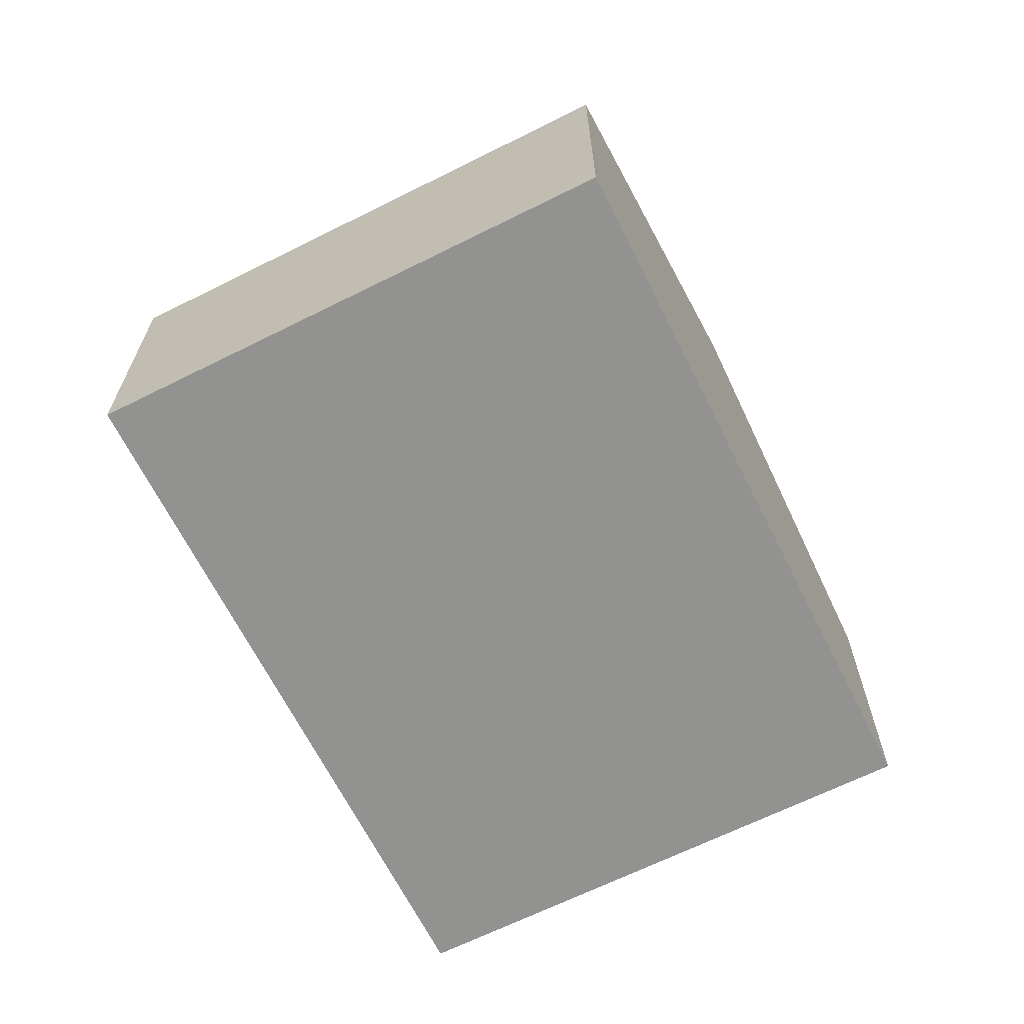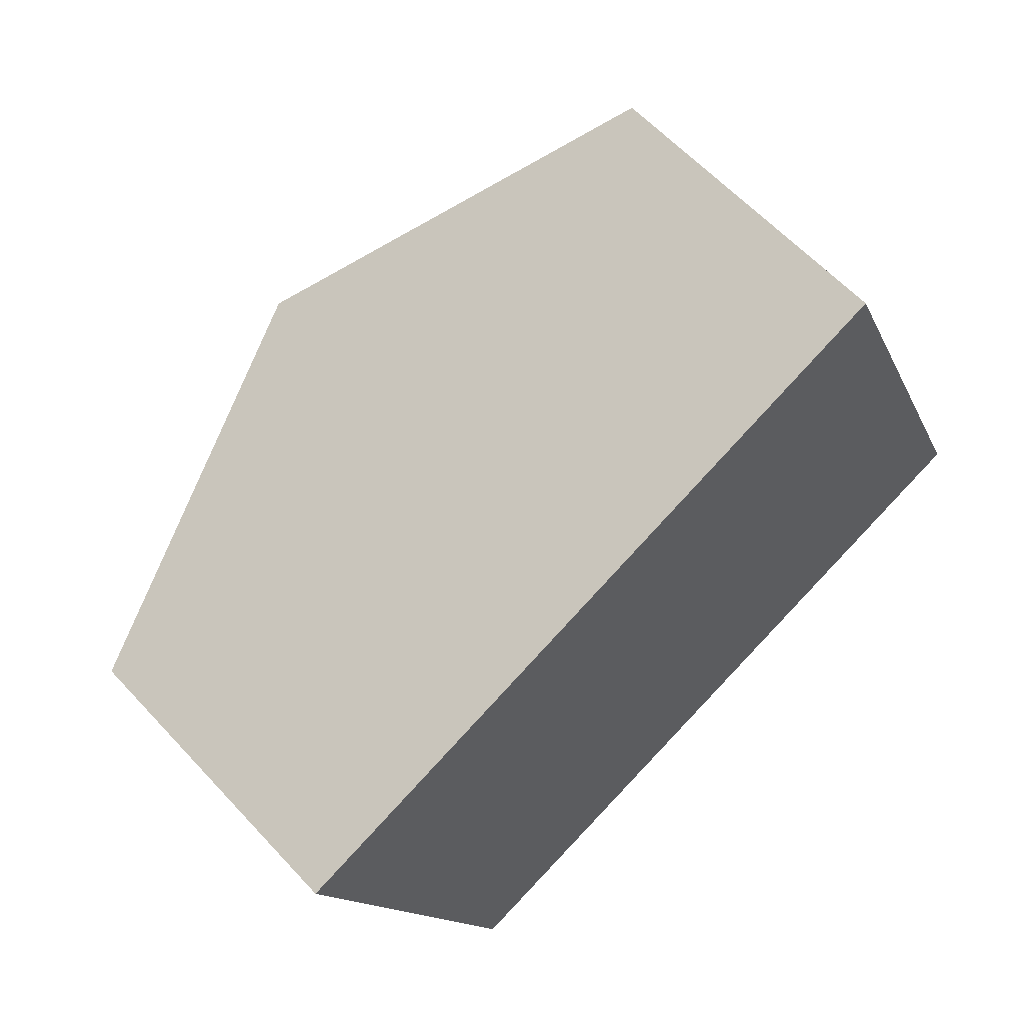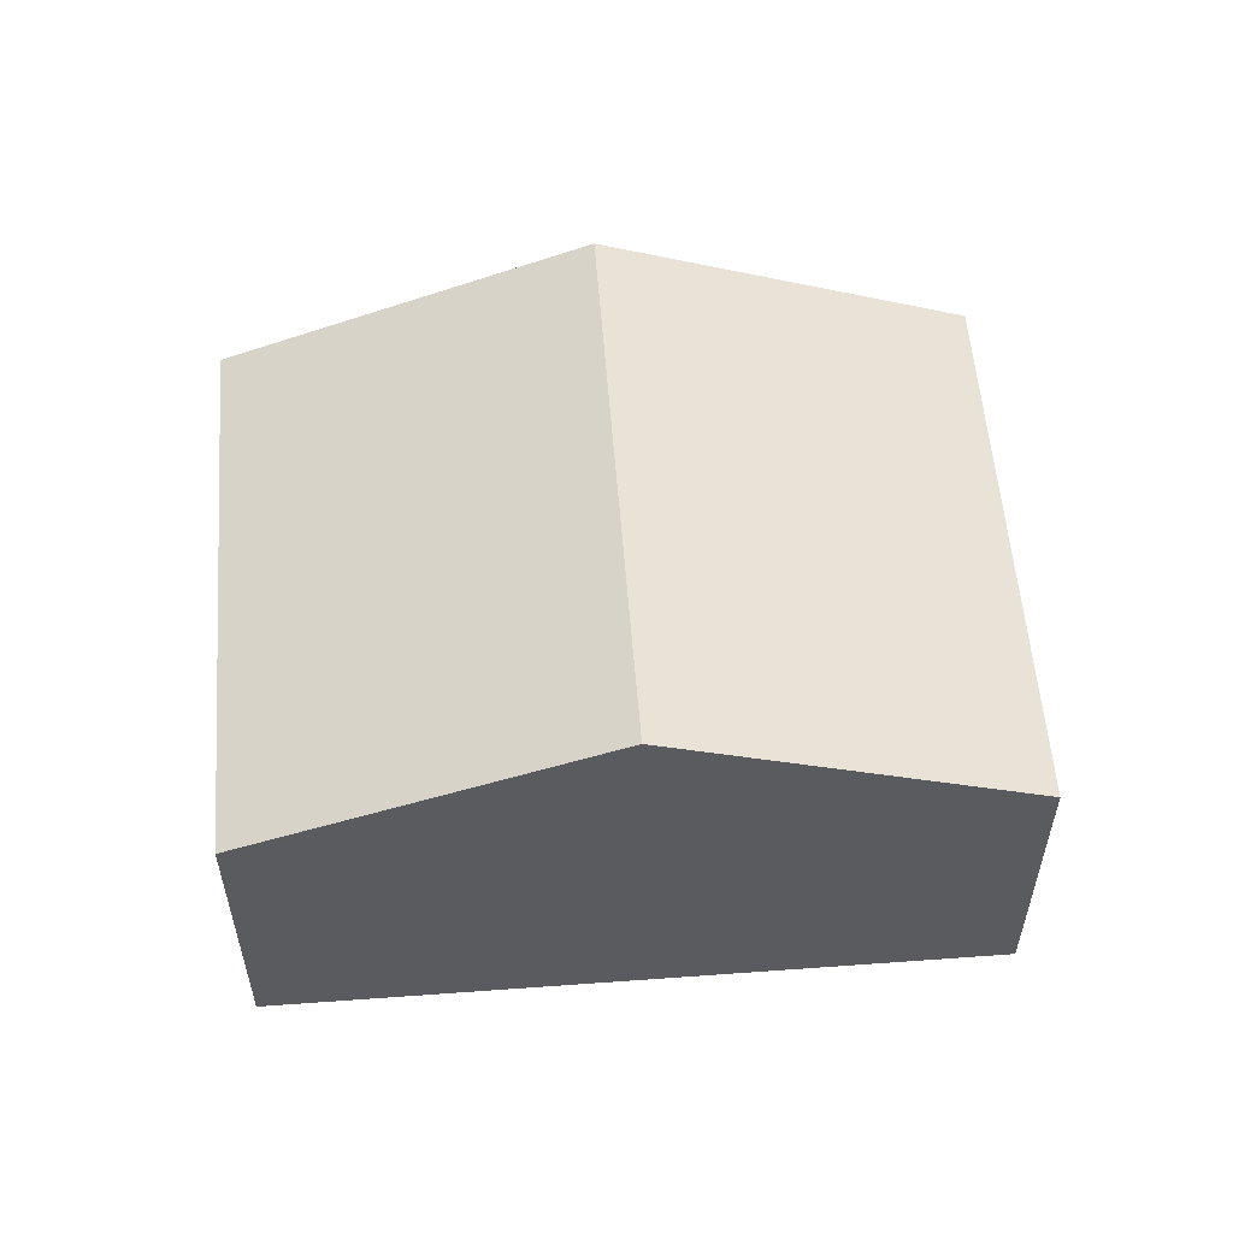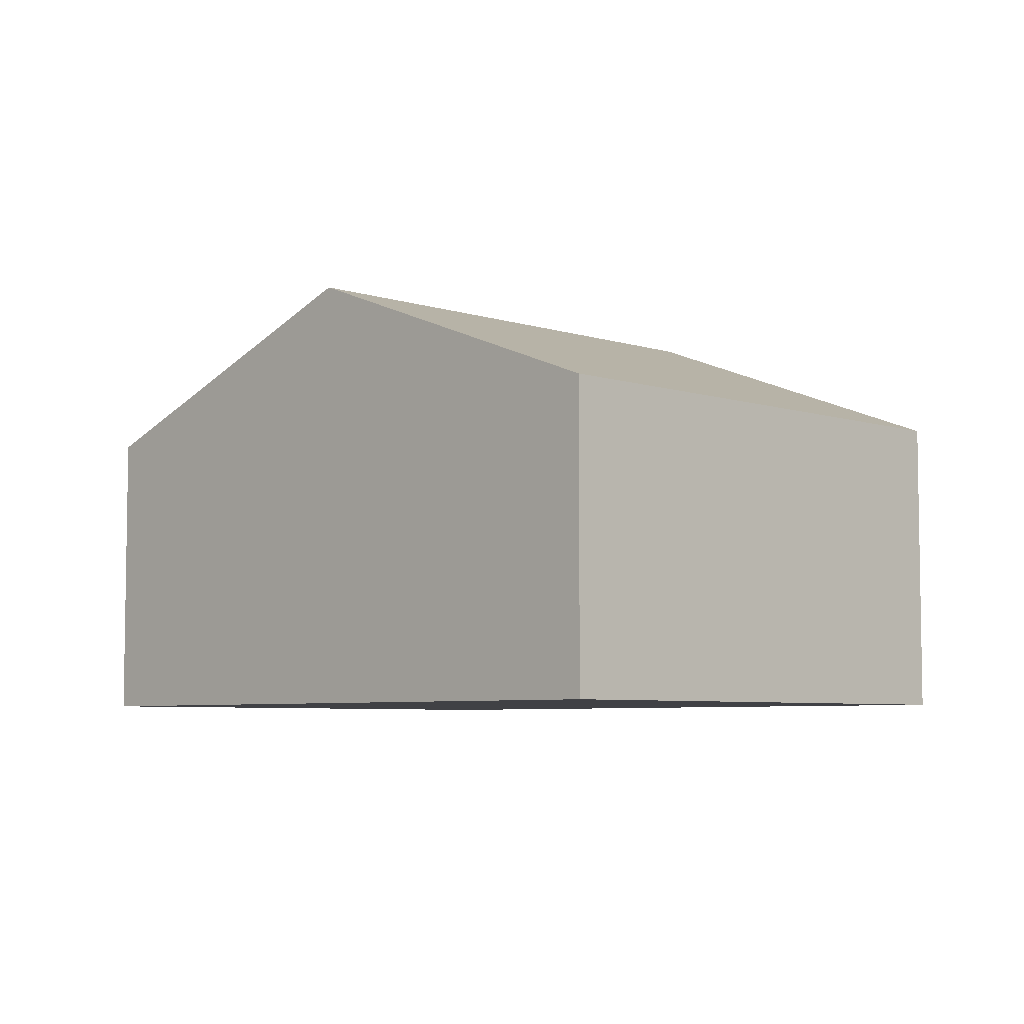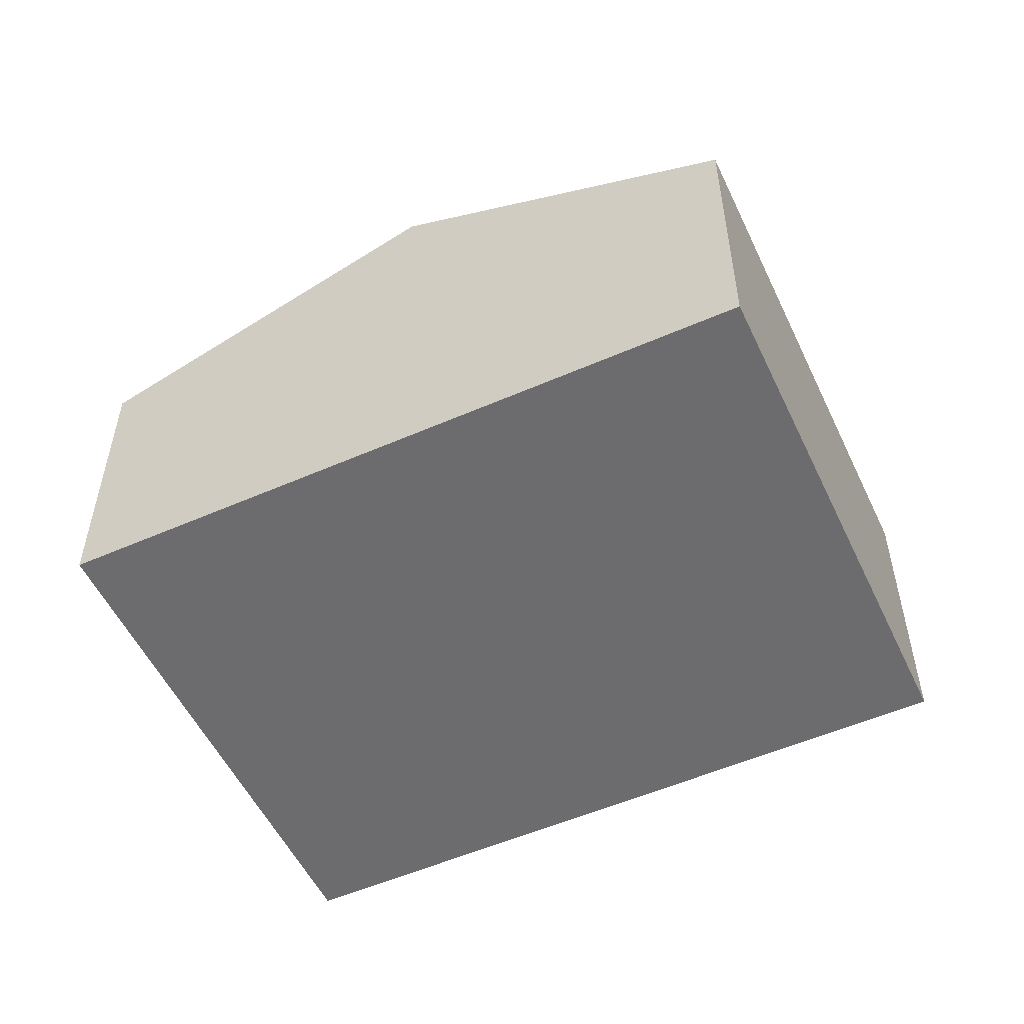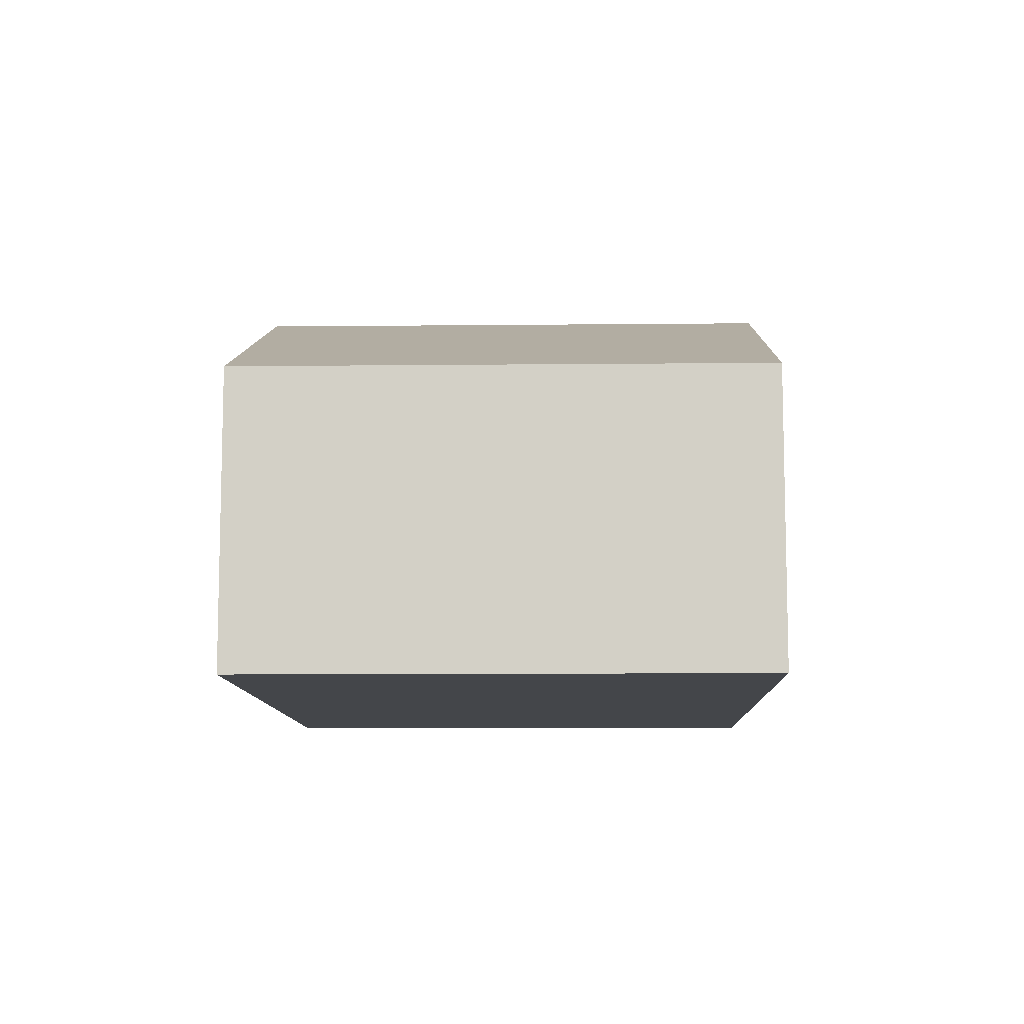
<metadata>
{"format":"obj","ext":"obj","renderer":"f3d","projection":"perspective","resolution":1024,"background":"white","views":[{"elev":-66.2,"azim":93.7,"up":"+Y"},{"elev":60.5,"azim":-42.4,"up":"+Z"},{"elev":56.2,"azim":-27.3,"up":"+Y"},{"elev":-5.9,"azim":22.4,"up":"+Y"},{"elev":-53.8,"azim":-177.9,"up":"+Y"},{"elev":-9.8,"azim":68.6,"up":"+Y"}]}
</metadata>
<code>
v  11.96 4.096 -2.956
v  4.541 5.938 1.921
v  9.083 4.096 3.842
v  7.416 5.938 -4.877
v  0 4.096 2.508e-16
v  2.871 4.095 -6.799
v  2.871 4.163e-16 -6.799
v  7.416 2.986e-16 -4.877
v  11.96 1.81e-16 -2.956
v  0 0 0
v  4.541 -1.176e-16 1.921
v  9.083 -2.353e-16 3.842
g defaultobject
f 1 2 3
f 2 1 4
f 5 4 6
f 4 5 2
f 4 7 6
f 7 4 1
f 7 1 8
f 8 1 9
f 6 10 5
f 10 6 7
f 10 2 5
f 2 10 3
f 3 10 11
f 3 11 12
f 12 1 3
f 1 12 9
f 8 10 7
f 10 8 9
f 10 9 12
f 10 12 11

</code>
